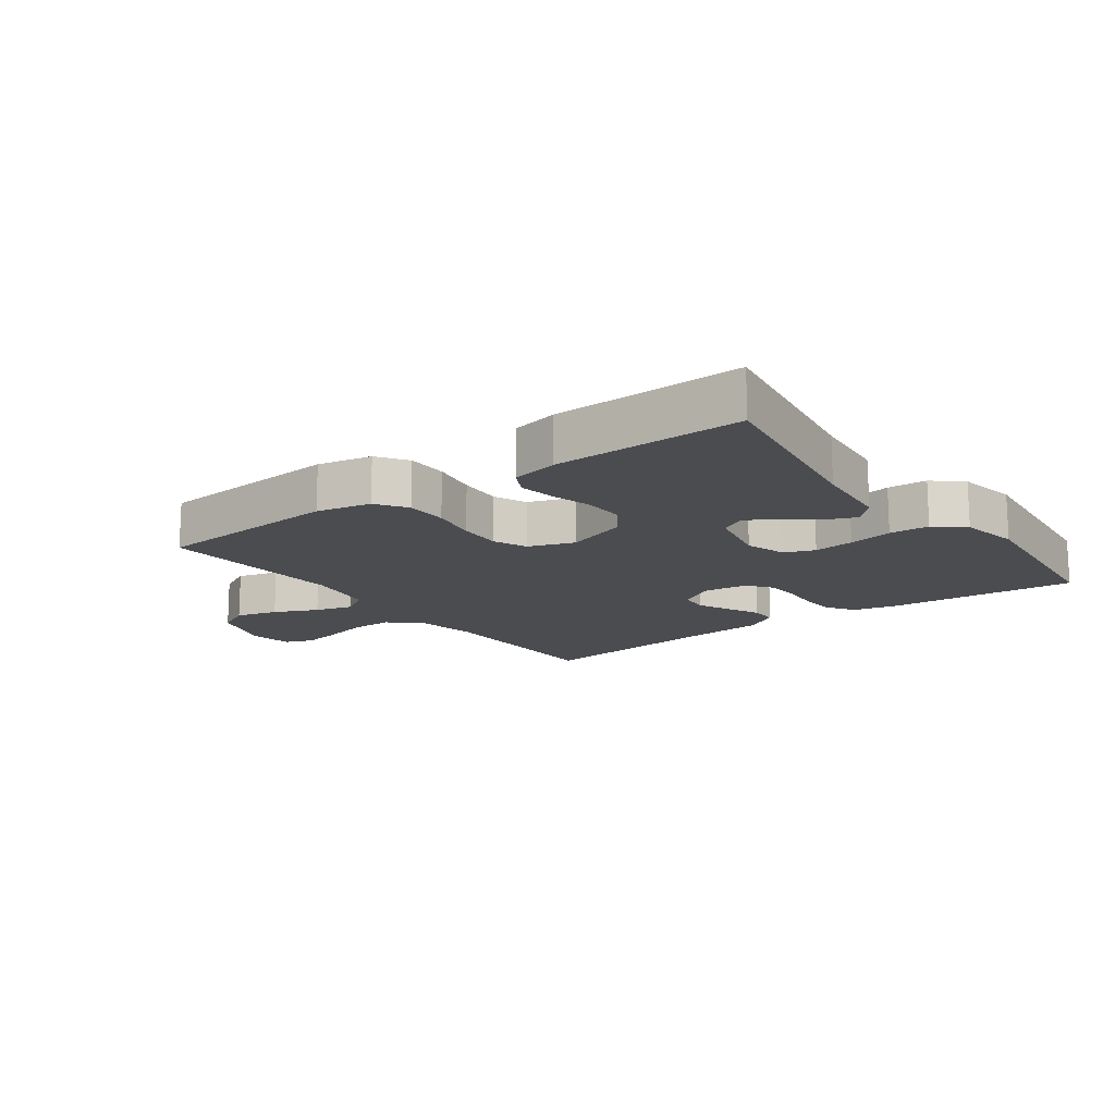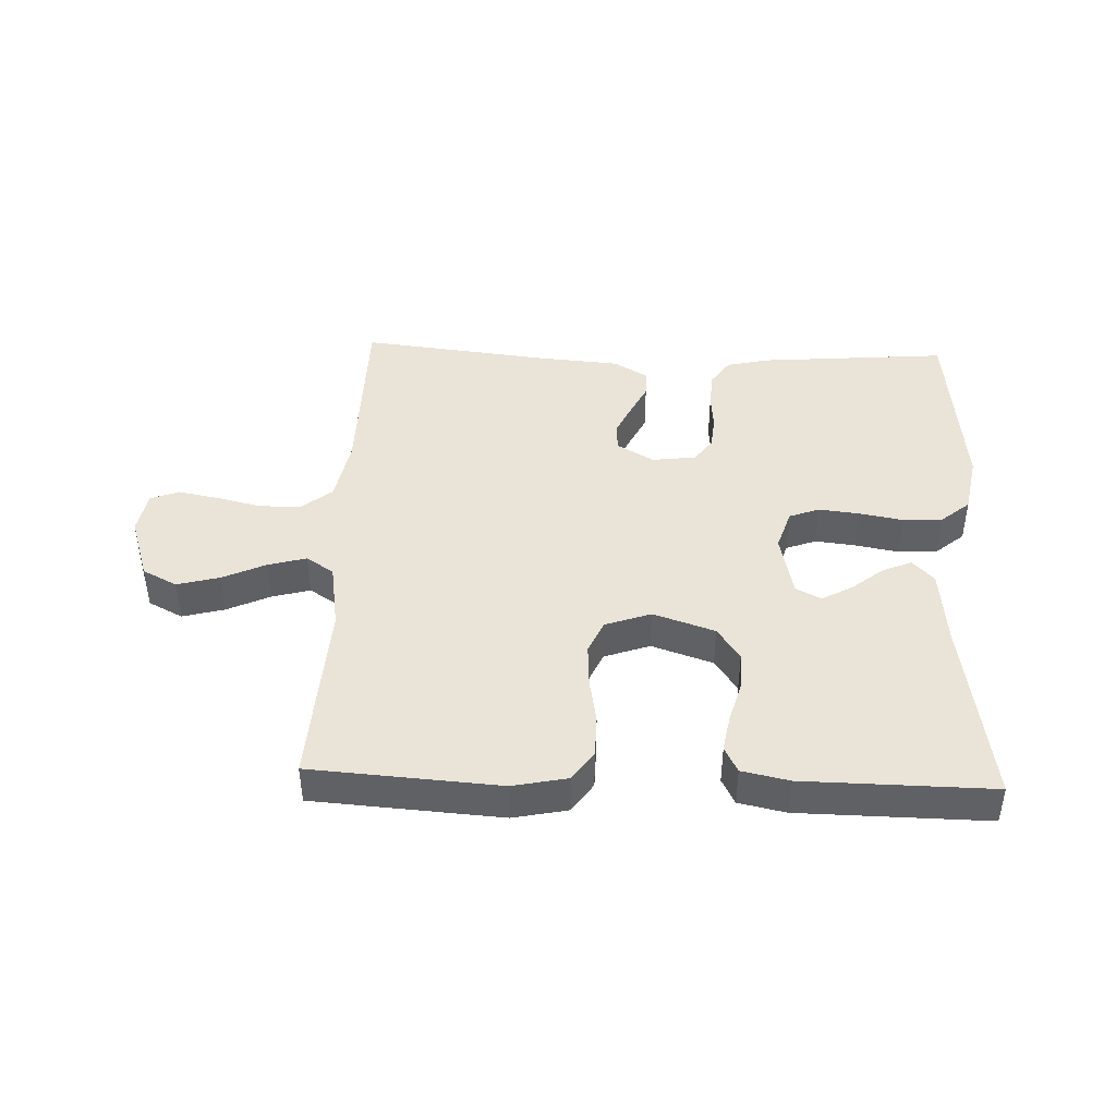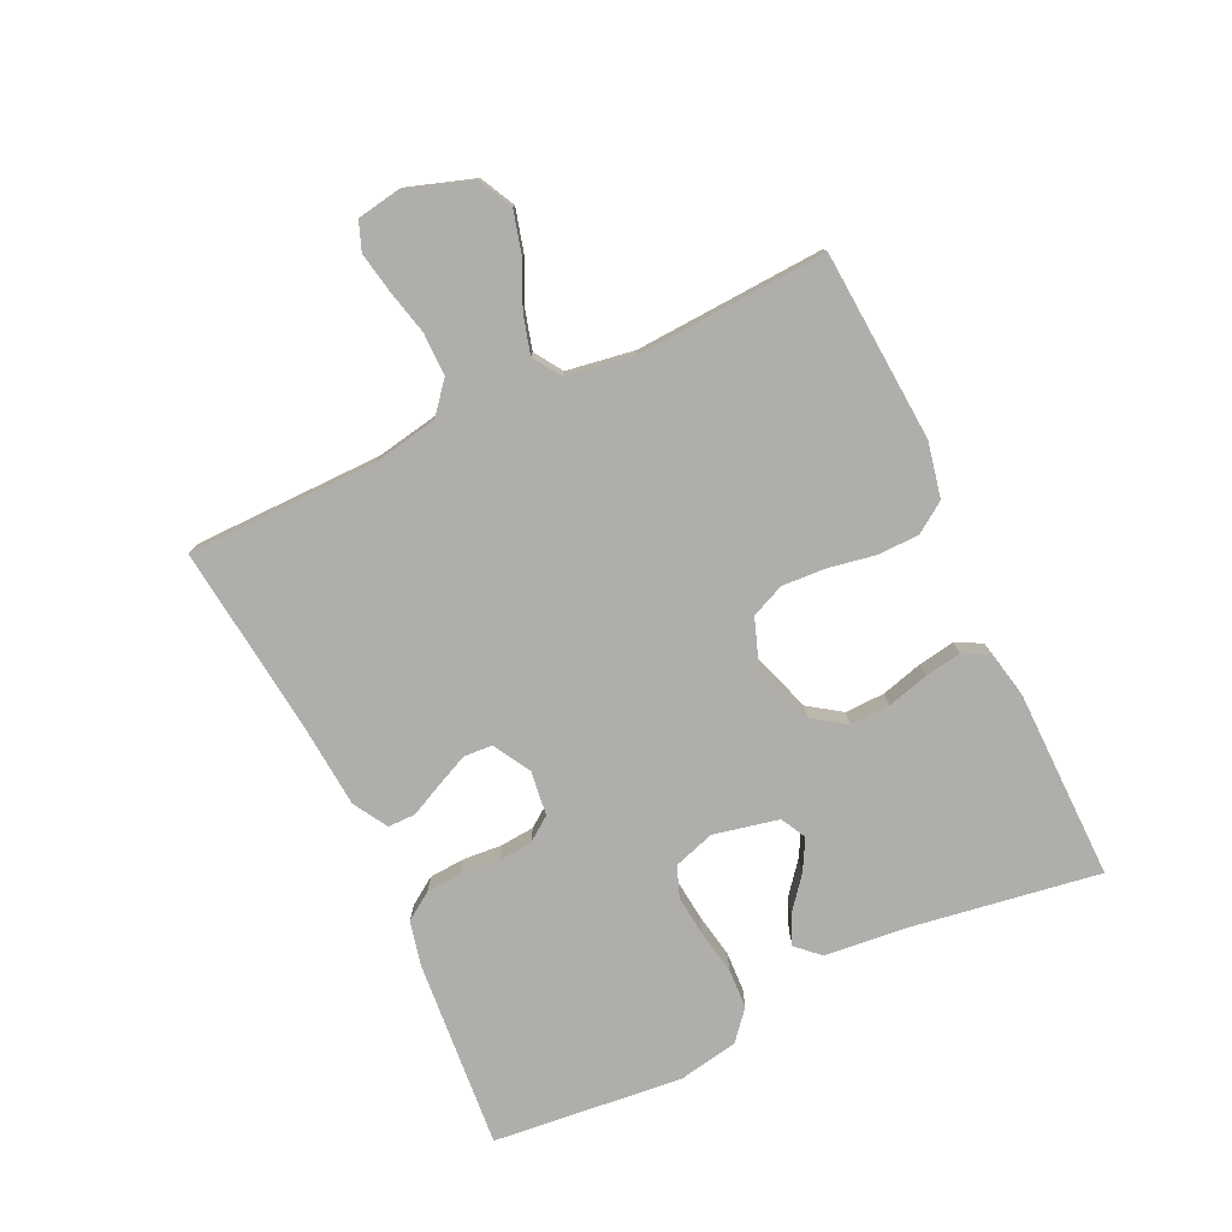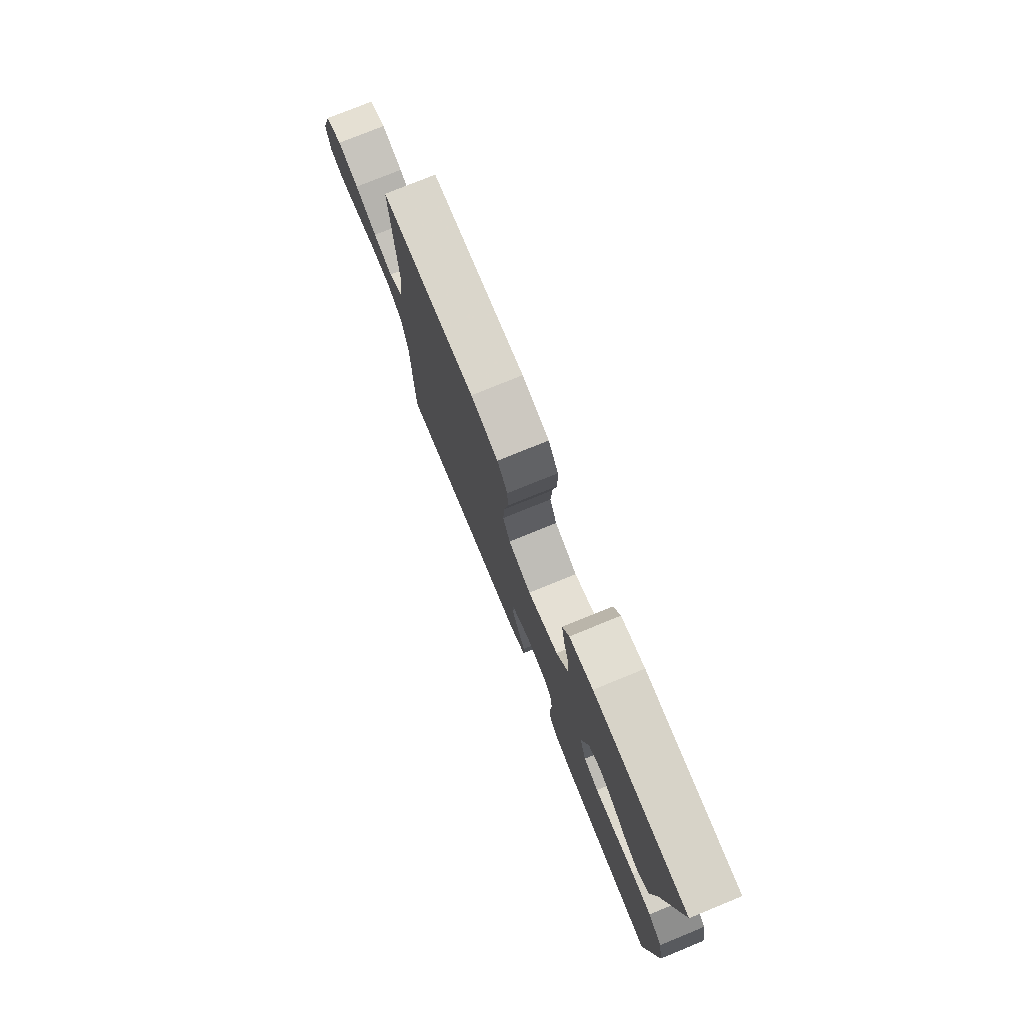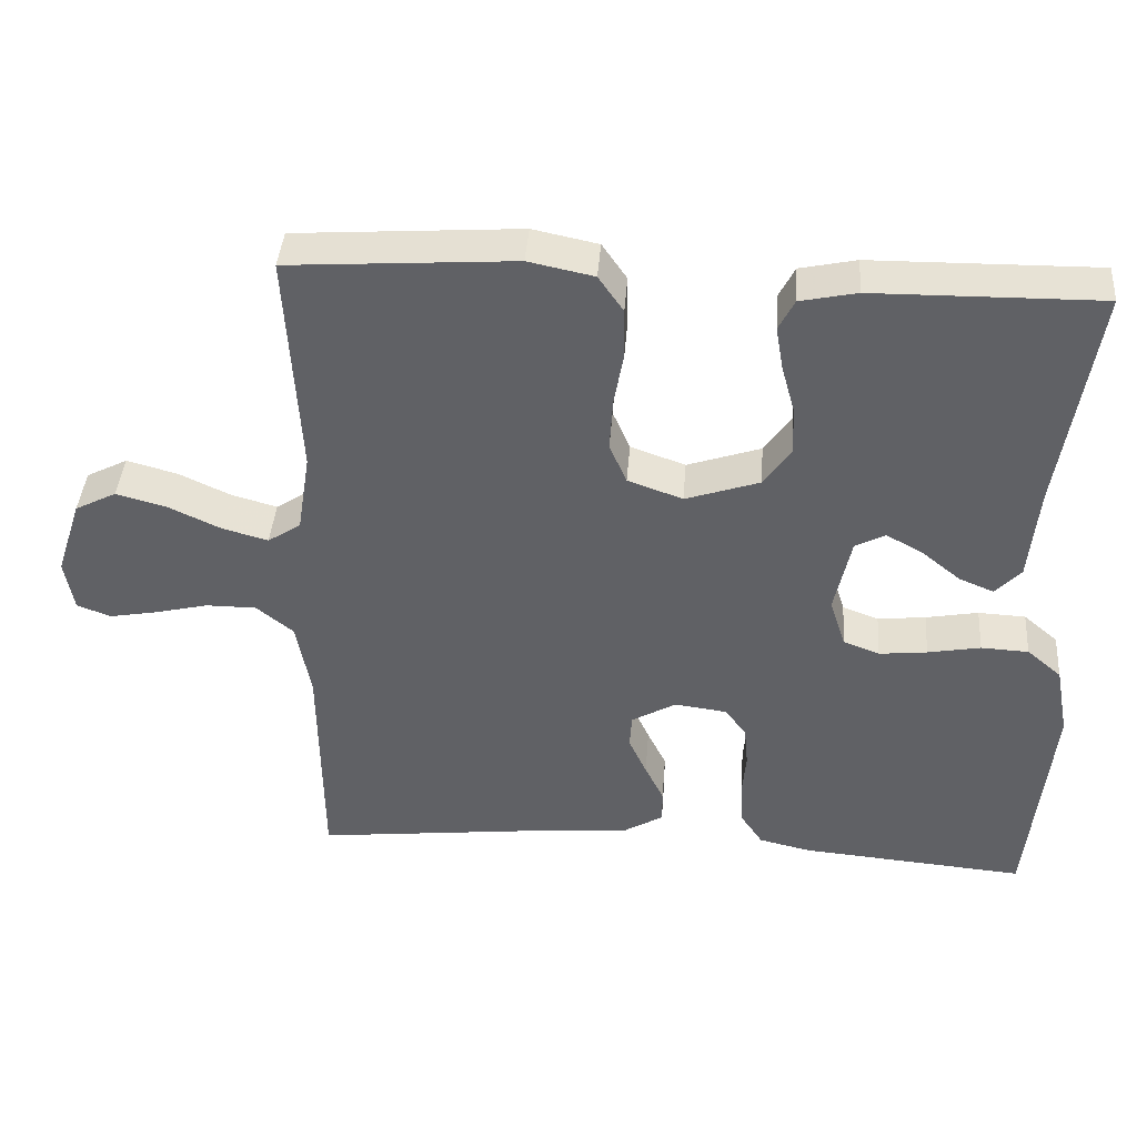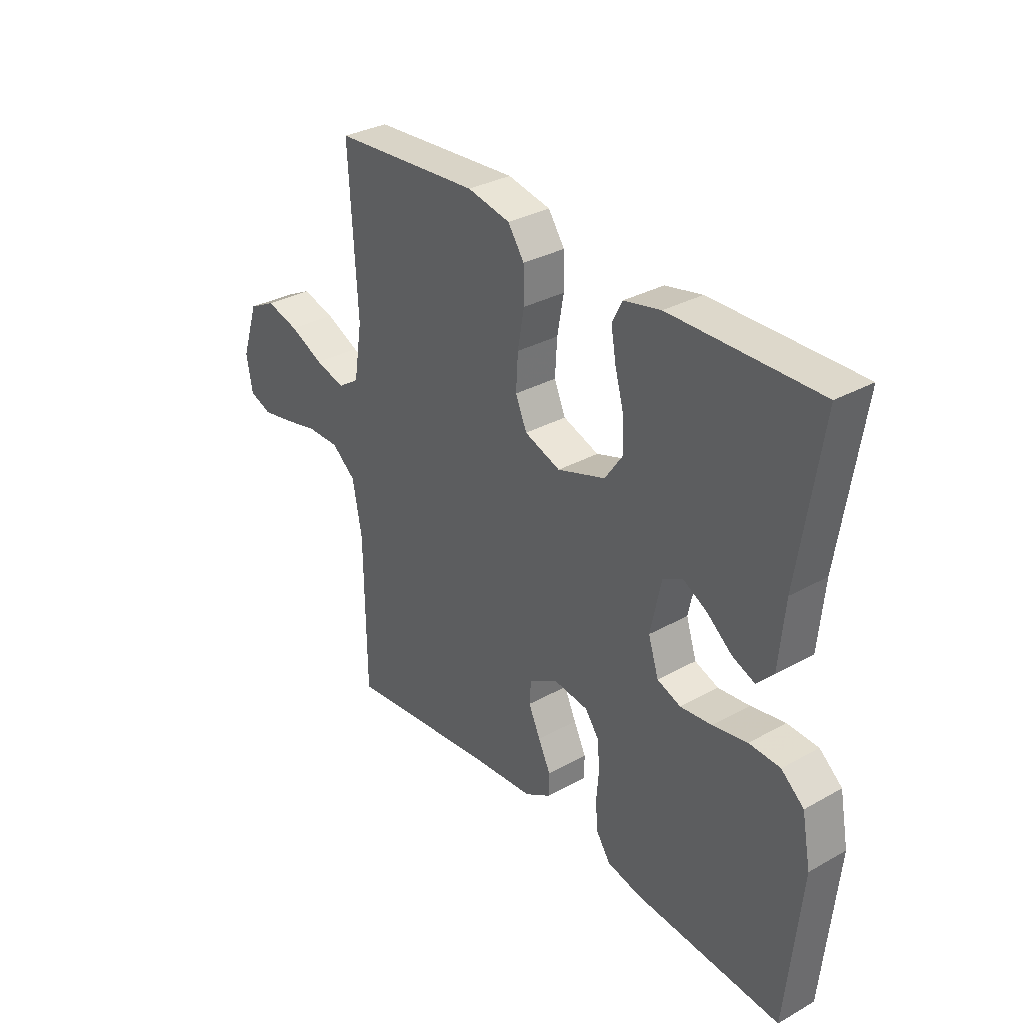
<metadata>
{"format":"obj","ext":"obj","renderer":"f3d","projection":"perspective","resolution":1024,"background":"white","views":[{"elev":-15.1,"azim":36.3,"up":"+Y"},{"elev":43.1,"azim":2.2,"up":"+Y"},{"elev":-77.6,"azim":-64.8,"up":"+Y"},{"elev":77.0,"azim":67.8,"up":"+Z"},{"elev":40.9,"azim":4.3,"up":"+Z"},{"elev":32.2,"azim":52.0,"up":"+Z"}]}
</metadata>
<code>
v 0.5 0.07 0.5
v 0.454 0.07 0.2
v 0.442 0.07 0.073
v 0.408 0.07 0.037
v 0.362 0.07 0.056
v 0.311 0.07 0.097
v 0.262 0.07 0.124
v 0.222 0.07 0.103
v 0.2 0.07 0
v 0.221 0.07 -0.065
v 0.269 0.07 -0.083
v 0.333 0.07 -0.076
v 0.403 0.07 -0.063
v 0.466 0.07 -0.066
v 0.512 0.07 -0.105
v 0.53 0.07 -0.2
v 0.5 0.07 -0.5
v 0.2 0.07 -0.475
v 0.131 0.07 -0.459
v 0.102 0.07 -0.416
v 0.098 0.07 -0.359
v 0.103 0.07 -0.298
v 0.098 0.07 -0.244
v 0.07 0.07 -0.206
v 0 0.07 -0.197
v -0.059 0.07 -0.231
v -0.062 0.07 -0.276
v -0.038 0.07 -0.328
v -0.013 0.07 -0.379
v -0.013 0.07 -0.423
v -0.067 0.07 -0.455
v -0.2 0.07 -0.466
v -0.5 0.07 -0.5
v -0.503 0.07 -0.2
v -0.522 0.07 -0.097
v -0.571 0.07 -0.057
v -0.638 0.07 -0.057
v -0.709 0.07 -0.074
v -0.773 0.07 -0.086
v -0.818 0.07 -0.069
v -0.83 0.07 0
v -0.796 0.07 0.103
v -0.741 0.07 0.131
v -0.674 0.07 0.113
v -0.605 0.07 0.081
v -0.544 0.07 0.064
v -0.5 0.07 0.093
v -0.483 0.07 0.2
v -0.5 0.07 0.5
v -0.2 0.07 0.521
v -0.113 0.07 0.503
v -0.08 0.07 0.455
v -0.079 0.07 0.389
v -0.092 0.07 0.316
v -0.096 0.07 0.247
v -0.073 0.07 0.194
v 0 0.07 0.168
v 0.098 0.07 0.201
v 0.134 0.07 0.253
v 0.132 0.07 0.316
v 0.114 0.07 0.381
v 0.104 0.07 0.439
v 0.125 0.07 0.48
v 0.2 0.07 0.496
v 0.5 0 0.5
v 0.454 0 0.2
v 0.442 0 0.073
v 0.408 0 0.037
v 0.362 0 0.056
v 0.311 0 0.097
v 0.262 0 0.124
v 0.222 0 0.103
v 0.2 0 0
v 0.221 0 -0.065
v 0.269 0 -0.083
v 0.333 0 -0.076
v 0.403 0 -0.063
v 0.466 0 -0.066
v 0.512 0 -0.105
v 0.53 0 -0.2
v 0.5 0 -0.5
v 0.2 0 -0.475
v 0.131 0 -0.459
v 0.102 0 -0.416
v 0.098 0 -0.359
v 0.103 0 -0.298
v 0.098 0 -0.244
v 0.07 0 -0.206
v 0 0 -0.197
v -0.059 0 -0.231
v -0.062 0 -0.276
v -0.038 0 -0.328
v -0.013 0 -0.379
v -0.013 0 -0.423
v -0.067 0 -0.455
v -0.2 0 -0.466
v -0.5 0 -0.5
v -0.503 0 -0.2
v -0.522 0 -0.097
v -0.571 0 -0.057
v -0.638 0 -0.057
v -0.709 0 -0.074
v -0.773 0 -0.086
v -0.818 0 -0.069
v -0.83 0 0
v -0.796 0 0.103
v -0.741 0 0.131
v -0.674 0 0.113
v -0.605 0 0.081
v -0.544 0 0.064
v -0.5 0 0.093
v -0.483 0 0.2
v -0.5 0 0.5
v -0.2 0 0.521
v -0.113 0 0.503
v -0.08 0 0.455
v -0.079 0 0.389
v -0.092 0 0.316
v -0.096 0 0.247
v -0.073 0 0.194
v 0 0 0.168
v 0.098 0 0.201
v 0.134 0 0.253
v 0.132 0 0.316
v 0.114 0 0.381
v 0.104 0 0.439
v 0.125 0 0.48
v 0.2 0 0.496
f 63 64 1 2
f 60 61 62 63
f 60 63 2 3
f 59 60 3 4
f 51 52 53 54
f 51 54 55
f 48 49 50 51
f 47 48 51 55
f 46 47 55 56
f 42 43 44 45
f 42 45 46
f 41 42 46
f 40 41 46
f 37 38 39 40
f 37 40 46 56
f 32 33 34
f 32 34 35
f 31 32 35
f 28 29 30 31
f 27 28 31 35
f 26 27 35 36
f 19 20 21 22
f 19 22 23
f 18 19 23
f 17 18 23
f 16 17 23 24
f 12 13 14 15
f 11 12 15 16
f 10 11 16 24
f 59 4 5 6
f 59 6 7
f 58 59 7 8
f 57 58 8 9
f 36 37 56 57
f 25 26 36 57
f 24 25 57
f 9 10 24 57
f 66 65 128 127
f 127 126 125 124
f 67 66 127 124
f 68 67 124 123
f 118 117 116 115
f 119 118 115
f 115 114 113 112
f 119 115 112 111
f 120 119 111 110
f 109 108 107 106
f 110 109 106
f 110 106 105
f 110 105 104
f 104 103 102 101
f 120 110 104 101
f 98 97 96
f 99 98 96
f 99 96 95
f 95 94 93 92
f 99 95 92 91
f 100 99 91 90
f 86 85 84 83
f 87 86 83
f 87 83 82
f 87 82 81
f 88 87 81 80
f 79 78 77 76
f 80 79 76 75
f 88 80 75 74
f 70 69 68 123
f 71 70 123
f 72 71 123 122
f 73 72 122 121
f 121 120 101 100
f 121 100 90 89
f 121 89 88
f 121 88 74 73
f 1 65 66 2
f 2 66 67 3
f 3 67 68 4
f 4 68 69 5
f 5 69 70 6
f 6 70 71 7
f 7 71 72 8
f 8 72 73 9
f 9 73 74 10
f 10 74 75 11
f 11 75 76 12
f 12 76 77 13
f 13 77 78 14
f 14 78 79 15
f 15 79 80 16
f 16 80 81 17
f 17 81 82 18
f 18 82 83 19
f 19 83 84 20
f 20 84 85 21
f 21 85 86 22
f 22 86 87 23
f 23 87 88 24
f 24 88 89 25
f 25 89 90 26
f 26 90 91 27
f 27 91 92 28
f 28 92 93 29
f 29 93 94 30
f 30 94 95 31
f 31 95 96 32
f 32 96 97 33
f 33 97 98 34
f 34 98 99 35
f 35 99 100 36
f 36 100 101 37
f 37 101 102 38
f 38 102 103 39
f 39 103 104 40
f 40 104 105 41
f 41 105 106 42
f 42 106 107 43
f 43 107 108 44
f 44 108 109 45
f 45 109 110 46
f 46 110 111 47
f 47 111 112 48
f 48 112 113 49
f 49 113 114 50
f 50 114 115 51
f 51 115 116 52
f 52 116 117 53
f 53 117 118 54
f 54 118 119 55
f 55 119 120 56
f 56 120 121 57
f 57 121 122 58
f 58 122 123 59
f 59 123 124 60
f 60 124 125 61
f 61 125 126 62
f 62 126 127 63
f 63 127 128 64
f 64 128 65 1

</code>
